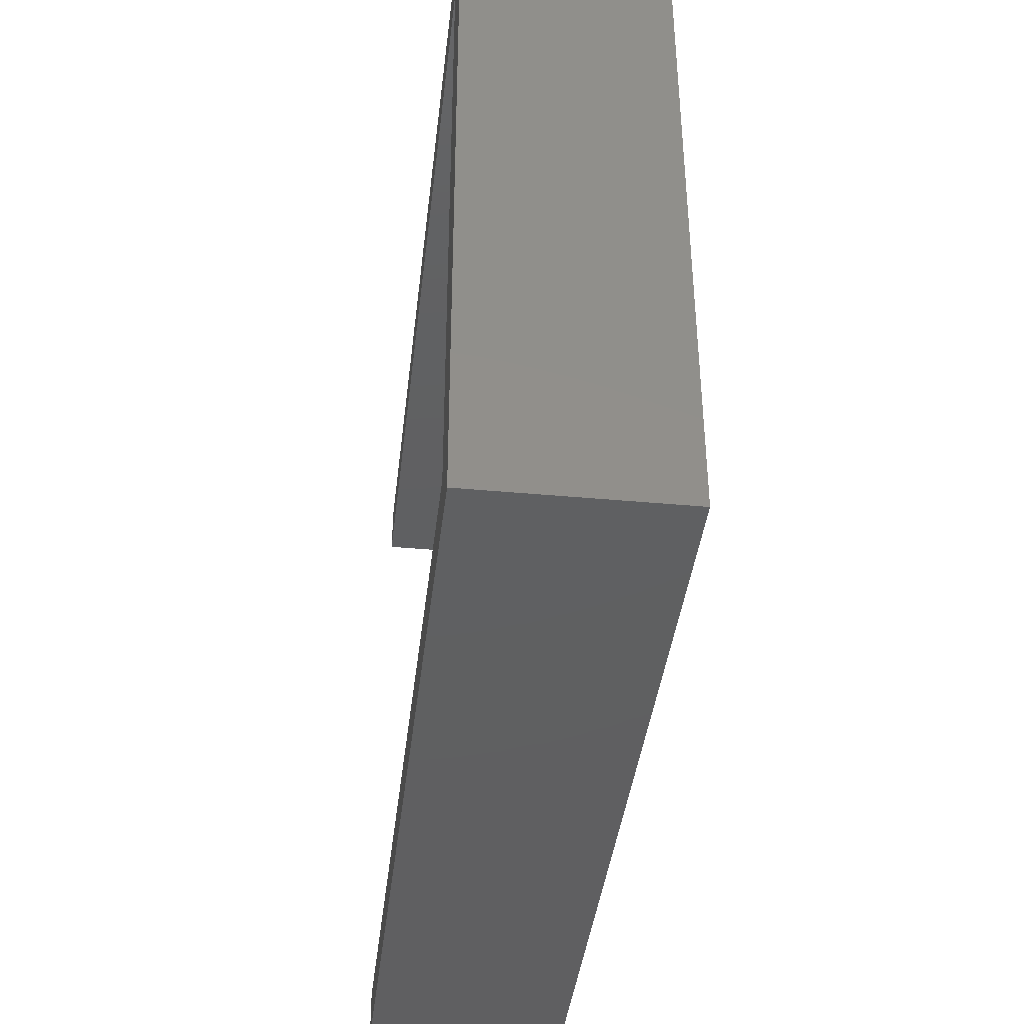
<metadata>
{"format":"stl","ext":"stl","renderer":"f3d","projection":"perspective","resolution":1024,"background":"white","views":[{"elev":-40.1,"azim":-96.5,"up":"+Z"}]}
</metadata>
<code>
# stl→obj: 430 verts, 872 faces
v -120 108.4 93.42
v -146 108.4 91.82
v -146 108.4 93.42
v -147.6 108.4 91.82
v -146 108.4 112.5
v -147.6 108.4 114.1
v -120 108.4 114.1
v -120 108.4 91.82
v -120 108.4 112.5
v -147.6 105.2 114.1
v -147.6 102.2 91.82
v -147.6 102.2 114.1
v -120 102.2 91.82
v -146 102.2 91.82
v -146 105.1 93.42
v -120 105.1 93.42
v -146 105.1 112.5
v -146 102.2 114.1
v -120 102.2 114.1
v -120 105.1 112.5
v -122.6 102.2 109.4
v -122.5 102.2 109.5
v -120 102.2 112.5
v -122.3 102.2 109.4
v -122.2 102.2 109.4
v -122 102.2 109.4
v -121.9 102.2 109.3
v -121.8 102.2 109.2
v -121.7 102.2 109.1
v -121.6 102.2 109
v -121.5 102.2 108.8
v -121.5 102.2 108.7
v -121.5 102.2 108.5
v -121.5 102.2 108.4
v -121.5 102.2 108.2
v -121.5 102.2 97.64
v -121.5 102.2 97.49
v -121.5 102.2 97.34
v -121.5 102.2 97.78
v -121.5 102.2 108.1
v -121.6 102.2 97.92
v -121.6 102.2 108
v -121.7 102.2 98.04
v -121.7 102.2 107.8
v -121.8 102.2 98.15
v -121.8 102.2 107.7
v -121.9 102.2 98.25
v -121.9 102.2 107.6
v -122 102.2 98.32
v -122 102.2 107.6
v -122.2 102.2 98.37
v -122.2 102.2 107.5
v -122.3 102.2 98.41
v -122.3 102.2 107.5
v -122.5 102.2 98.42
v -122.5 102.2 107.5
v -122.6 102.2 98.41
v -122.6 102.2 107.5
v -122.8 102.2 98.37
v -122.8 102.2 107.5
v -122.9 102.2 98.32
v -122.9 102.2 107.6
v -123 102.2 98.25
v -123 102.2 107.6
v -136.4 102.2 101.7
v -123.2 102.2 107.7
v -136.4 102.2 101.9
v -136.5 102.2 102
v -123.3 102.2 107.8
v -136.6 102.2 102.2
v -123.3 102.2 108
v -136.7 102.2 102.3
v -123.4 102.2 108.1
v -136.8 102.2 102.4
v -123.4 102.2 108.2
v -137 102.2 102.5
v -123.5 102.2 108.4
v -123.5 102.2 108.5
v -137.1 102.2 102.6
v -123.4 102.2 108.7
v -137.3 102.2 102.6
v -123.4 102.2 108.8
v -137.4 102.2 102.7
v -137.6 102.2 102.7
v -137.8 102.2 102.7
v -137.9 102.2 102.6
v -142.8 102.2 102.6
v -138.1 102.2 102.6
v -142.7 102.2 102.6
v -138.2 102.2 102.5
v -142.5 102.2 102.5
v -138.4 102.2 102.4
v -142.4 102.2 102.4
v -138.5 102.2 102.3
v -142.3 102.2 102.3
v -138.6 102.2 102.2
v -142.2 102.2 102.2
v -138.7 102.2 102
v -142.2 102.2 102
v -138.8 102.2 101.9
v -142.1 102.2 101.9
v -138.8 102.2 101.7
v -142.1 102.2 101.7
v -138.8 102.2 101.5
v -142.1 102.2 101.6
v -138.8 102.2 101.4
v -142.1 102.2 101.5
v -138.8 102.2 101.2
v -142.2 102.2 101.3
v -138.8 102.2 101.1
v -142.2 102.2 101.2
v -138.7 102.2 100.9
v -142.3 102.2 101.1
v -138.7 102.2 100.8
v -142.4 102.2 100.9
v -138.6 102.2 100.6
v -142.5 102.2 100.8
v -138.4 102.2 100.5
v -142.7 102.2 100.8
v -138.3 102.2 100.4
v -142.8 102.2 100.7
v -138.2 102.2 100.3
v -143 102.2 100.7
v -138 102.2 100.2
v -137.8 102.2 100.2
v -137.7 102.2 100.2
v -137.5 102.2 100.2
v -137.4 102.2 100.2
v -123.2 102.2 96.69
v -137.2 102.2 100.2
v -123.3 102.2 96.8
v -123.3 102.2 96.92
v -123.3 102.2 109
v -123.3 102.2 109.1
v -123.2 102.2 109.2
v -123 102.2 109.3
v -122.9 102.2 109.4
v -122.8 102.2 109.4
v -121.5 102.2 97.2
v -121.5 102.2 97.05
v -121.6 102.2 96.92
v -121.7 102.2 96.8
v -121.8 102.2 96.69
v -121.9 102.2 96.59
v -122 102.2 96.52
v -122.2 102.2 96.46
v -122.3 102.2 96.43
v -122.5 102.2 96.42
v -122.6 102.2 96.43
v -122.8 102.2 96.46
v -122.9 102.2 96.52
v -123 102.2 96.59
v -137 102.2 100.3
v -123.4 102.2 97.05
v -136.9 102.2 100.4
v -123.4 102.2 97.2
v -136.8 102.2 100.5
v -123.5 102.2 97.34
v -136.6 102.2 100.6
v -123.5 102.2 97.49
v -136.5 102.2 100.8
v -123.4 102.2 97.64
v -136.5 102.2 100.9
v -123.4 102.2 97.78
v -136.4 102.2 101.1
v -123.3 102.2 97.92
v -136.4 102.2 101.2
v -123.3 102.2 98.04
v -136.4 102.2 101.4
v -123.2 102.2 98.15
v -136.4 102.2 101.5
v -143.2 102.2 102.7
v -143.1 102.2 102.7
v -143 102.2 102.7
v -143.1 102.2 100.7
v -143.2 102.2 100.7
v -143.4 102.2 100.7
v -143.5 102.2 100.8
v -143.7 102.2 100.8
v -143.8 102.2 100.9
v -143.9 102.2 101.1
v -144 102.2 101.2
v -144 102.2 101.3
v -144.1 102.2 101.5
v -144.1 102.2 101.6
v -144.1 102.2 101.7
v -144.1 102.2 101.9
v -144 102.2 102
v -144 102.2 102.2
v -143.9 102.2 102.3
v -143.8 102.2 102.4
v -143.7 102.2 102.5
v -143.5 102.2 102.6
v -143.4 102.2 102.6
v -123 105.1 109.3
v -123.2 105.1 109.2
v -123.3 105.1 109.1
v -121.5 105.1 108.2
v -121.5 105.1 108.4
v -121.5 105.1 108.5
v -123 105.1 96.59
v -122.9 105.1 96.52
v -122.8 105.1 96.46
v -144.1 105.1 101.7
v -144.1 105.1 101.6
v -144.1 105.1 101.5
v -122.3 105.1 109.4
v -122.5 105.1 109.5
v -122.6 105.1 109.4
v -122.8 105.1 109.4
v -122.9 105.1 109.4
v -123.3 105.1 109
v -137.2 105.1 103.6
v -137.4 105.1 103.7
v -123.4 105.1 108.8
v -136.9 105.1 103.6
v -123.4 105.1 108.7
v -136.7 105.1 103.5
v -123.5 105.1 108.5
v -136.5 105.1 103.4
v -123.5 105.1 108.4
v -136.3 105.1 103.3
v -123.4 105.1 108.2
v -136.2 105.1 103.1
v -123.4 105.1 108.1
v -136 105.1 103
v -123.3 105.1 108
v -135.8 105.1 102.8
v -123.3 105.1 107.8
v -135.7 105.1 102.6
v -123.2 105.1 107.7
v -135.6 105.1 102.5
v -135.5 105.1 102.2
v -123 105.1 107.6
v -135.4 105.1 102
v -122.9 105.1 107.6
v -122.9 105.1 98.32
v -122.8 105.1 98.37
v -122.8 105.1 107.5
v -122.6 105.1 98.41
v -122.6 105.1 107.5
v -122.5 105.1 98.42
v -122.5 105.1 107.5
v -122.3 105.1 98.41
v -122.3 105.1 107.5
v -122.2 105.1 98.37
v -122.2 105.1 107.5
v -122 105.1 98.32
v -122 105.1 107.6
v -121.9 105.1 98.25
v -121.9 105.1 107.6
v -121.8 105.1 98.15
v -121.8 105.1 107.7
v -121.7 105.1 98.04
v -121.7 105.1 107.8
v -121.6 105.1 97.92
v -121.6 105.1 108
v -121.5 105.1 97.78
v -121.5 105.1 108.1
v -121.5 105.1 97.64
v -121.5 105.1 108.7
v -121.5 105.1 108.8
v -121.6 105.1 109
v -121.7 105.1 109.1
v -121.8 105.1 109.2
v -121.9 105.1 109.3
v -122 105.1 109.4
v -122.2 105.1 109.4
v -135.4 105.1 101.8
v -123 105.1 98.25
v -135.4 105.1 101.6
v -123.2 105.1 98.15
v -135.4 105.1 101.4
v -135.4 105.1 101.1
v -123.3 105.1 98.04
v -135.4 105.1 100.9
v -123.3 105.1 97.92
v -135.5 105.1 100.7
v -123.4 105.1 97.78
v -135.5 105.1 100.5
v -135.7 105.1 100.3
v -123.4 105.1 97.64
v -135.8 105.1 100.1
v -123.5 105.1 97.49
v -135.9 105.1 99.94
v -123.5 105.1 97.34
v -136.1 105.1 99.78
v -123.4 105.1 97.2
v -136.2 105.1 99.63
v -123.4 105.1 97.05
v -136.4 105.1 99.5
v -123.3 105.1 96.92
v -136.6 105.1 99.4
v -123.3 105.1 96.8
v -136.8 105.1 99.31
v -123.2 105.1 96.69
v -137 105.1 99.24
v -122.6 105.1 96.43
v -122.5 105.1 96.42
v -122.3 105.1 96.43
v -122.2 105.1 96.46
v -122 105.1 96.52
v -121.9 105.1 96.59
v -121.8 105.1 96.69
v -121.7 105.1 96.8
v -121.6 105.1 96.92
v -121.5 105.1 97.05
v -121.5 105.1 97.2
v -121.5 105.1 97.34
v -121.5 105.1 97.49
v -143.2 105.1 102.7
v -143.1 105.1 102.7
v -138.5 105.1 103.5
v -143 105.1 102.7
v -138.7 105.1 103.4
v -138.9 105.1 103.3
v -143.4 105.1 102.6
v -143.5 105.1 102.6
v -143.7 105.1 102.5
v -143.8 105.1 102.4
v -143.9 105.1 102.3
v -144 105.1 102.2
v -144 105.1 102
v -144.1 105.1 101.9
v -144 105.1 101.3
v -144 105.1 101.2
v -143.9 105.1 101.1
v -143.8 105.1 100.9
v -143.7 105.1 100.8
v -143.5 105.1 100.8
v -143.4 105.1 100.7
v -143.2 105.1 100.7
v -143.1 105.1 100.7
v -139 105.1 99.63
v -143 105.1 100.7
v -139.1 105.1 99.78
v -142.8 105.1 100.7
v -139.3 105.1 99.94
v -139.4 105.1 100.1
v -142.7 105.1 100.8
v -139.5 105.1 100.3
v -142.5 105.1 100.8
v -139.7 105.1 100.5
v -142.4 105.1 100.9
v -139.7 105.1 100.7
v -142.3 105.1 101.1
v -139.8 105.1 100.9
v -142.2 105.1 101.2
v -139.8 105.1 101.1
v -142.2 105.1 101.3
v -142.1 105.1 101.5
v -139.8 105.1 101.4
v -142.1 105.1 101.6
v -139.8 105.1 101.6
v -142.1 105.1 101.7
v -139.8 105.1 101.8
v -142.1 105.1 101.9
v -139.8 105.1 102
v -142.2 105.1 102
v -139.7 105.1 102.2
v -142.2 105.1 102.2
v -139.6 105.1 102.5
v -142.3 105.1 102.3
v -139.5 105.1 102.6
v -142.4 105.1 102.4
v -139.4 105.1 102.8
v -142.5 105.1 102.5
v -139.2 105.1 103
v -142.7 105.1 102.6
v -139 105.1 103.1
v -142.8 105.1 102.6
v -137.6 105.1 103.7
v -137.8 105.1 103.7
v -138 105.1 103.6
v -138.3 105.1 103.6
v -138.8 105.1 99.5
v -138.6 105.1 99.4
v -138.4 105.1 99.31
v -138.2 105.1 99.24
v -137.9 105.1 99.2
v -137.7 105.1 99.18
v -137.5 105.1 99.18
v -137.3 105.1 99.2
v -137.8 104.1 102.7
v -137.6 104.1 102.7
v -137.9 104.1 102.6
v -138.1 104.1 102.6
v -138.2 104.1 102.5
v -138.4 104.1 102.4
v -138.5 104.1 102.3
v -138.6 104.1 102.2
v -138.7 104.1 102
v -138.8 104.1 101.9
v -138.8 104.1 101.7
v -138.8 104.1 101.5
v -138.8 104.1 101.4
v -138.8 104.1 101.2
v -138.8 104.1 101.1
v -138.7 104.1 100.9
v -138.7 104.1 100.8
v -138.6 104.1 100.6
v -138.4 104.1 100.5
v -138.3 104.1 100.4
v -138.2 104.1 100.3
v -138 104.1 100.2
v -137.8 104.1 100.2
v -137.7 104.1 100.2
v -137.5 104.1 100.2
v -137.4 104.1 100.2
v -137.2 104.1 100.2
v -137 104.1 100.3
v -136.9 104.1 100.4
v -136.8 104.1 100.5
v -136.6 104.1 100.6
v -136.5 104.1 100.8
v -136.5 104.1 100.9
v -136.4 104.1 101.1
v -136.4 104.1 101.2
v -136.4 104.1 101.4
v -136.4 104.1 101.5
v -136.4 104.1 101.7
v -136.4 104.1 101.9
v -136.5 104.1 102
v -136.6 104.1 102.2
v -136.7 104.1 102.3
v -136.8 104.1 102.4
v -137 104.1 102.5
v -137.1 104.1 102.6
v -137.3 104.1 102.6
v -137.4 104.1 102.7
f 1 2 3
f 3 2 4
f 3 4 5
f 5 4 6
f 5 6 7
f 1 8 2
f 7 9 5
f 6 4 10
f 10 4 11
f 10 11 12
f 8 13 2
f 2 13 14
f 2 14 4
f 4 14 11
f 3 15 1
f 1 15 16
f 5 17 3
f 3 17 15
f 12 18 10
f 10 18 19
f 10 19 7
f 7 6 10
f 20 17 9
f 9 17 5
f 21 22 23
f 23 22 24
f 23 24 25
f 25 26 23
f 23 26 27
f 23 27 28
f 28 29 23
f 23 29 30
f 23 30 31
f 31 32 23
f 23 32 33
f 23 33 34
f 34 35 23
f 23 35 36
f 23 36 13
f 13 36 37
f 13 37 38
f 36 35 39
f 39 35 40
f 39 40 41
f 41 40 42
f 41 42 43
f 43 42 44
f 43 44 45
f 45 44 46
f 45 46 47
f 47 46 48
f 47 48 49
f 49 48 50
f 49 50 51
f 51 50 52
f 51 52 53
f 53 52 54
f 53 54 55
f 55 54 56
f 55 56 57
f 57 56 58
f 57 58 59
f 59 58 60
f 59 60 61
f 61 60 62
f 61 62 63
f 63 62 64
f 63 64 65
f 65 64 66
f 65 66 67
f 67 66 68
f 68 66 69
f 68 69 70
f 70 69 71
f 70 71 72
f 72 71 73
f 72 73 74
f 74 73 75
f 74 75 76
f 76 75 77
f 76 77 78
f 76 78 79
f 79 78 80
f 79 80 81
f 81 80 82
f 81 82 83
f 83 82 18
f 83 18 84
f 84 18 85
f 85 18 86
f 86 18 87
f 86 87 88
f 88 87 89
f 88 89 90
f 90 89 91
f 90 91 92
f 92 91 93
f 92 93 94
f 94 93 95
f 94 95 96
f 96 95 97
f 96 97 98
f 98 97 99
f 98 99 100
f 100 99 101
f 100 101 102
f 102 101 103
f 102 103 104
f 104 103 105
f 104 105 106
f 106 105 107
f 106 107 108
f 108 107 109
f 108 109 110
f 110 109 111
f 110 111 112
f 112 111 113
f 112 113 114
f 114 113 115
f 114 115 116
f 116 115 117
f 116 117 118
f 118 117 119
f 118 119 120
f 120 119 121
f 120 121 122
f 122 121 123
f 122 123 124
f 124 123 14
f 124 14 125
f 125 14 126
f 126 14 127
f 127 14 128
f 128 14 129
f 128 129 130
f 130 129 131
f 130 131 132
f 82 133 18
f 18 133 134
f 18 134 135
f 18 135 19
f 19 135 136
f 19 136 137
f 19 137 23
f 23 137 138
f 23 138 21
f 38 139 13
f 13 139 140
f 13 140 141
f 141 142 13
f 13 142 143
f 13 143 144
f 144 145 13
f 13 145 146
f 13 146 147
f 147 148 13
f 13 148 149
f 13 149 150
f 150 151 13
f 13 151 152
f 13 152 129
f 130 132 153
f 153 132 154
f 153 154 155
f 155 154 156
f 155 156 157
f 157 156 158
f 157 158 159
f 159 158 160
f 159 160 161
f 161 160 162
f 161 162 163
f 163 162 164
f 163 164 165
f 165 164 166
f 165 166 167
f 167 166 168
f 167 168 169
f 169 168 170
f 169 170 171
f 171 170 65
f 65 170 63
f 172 173 18
f 18 173 174
f 18 174 87
f 123 175 14
f 14 175 176
f 14 176 177
f 177 178 14
f 14 178 11
f 11 178 179
f 11 179 180
f 180 181 11
f 11 181 182
f 11 182 183
f 183 184 11
f 11 184 185
f 11 185 186
f 11 186 12
f 12 186 187
f 12 187 188
f 188 189 12
f 12 189 190
f 12 190 191
f 191 192 12
f 12 192 193
f 12 193 18
f 18 193 194
f 18 194 172
f 14 13 129
f 20 195 17
f 17 195 196
f 17 196 197
f 16 198 20
f 20 198 199
f 20 199 200
f 15 201 16
f 16 201 202
f 16 202 203
f 17 204 15
f 15 204 205
f 15 205 206
f 207 208 20
f 20 208 209
f 20 209 210
f 210 211 20
f 20 211 195
f 197 212 17
f 17 212 213
f 17 213 214
f 212 215 213
f 213 215 216
f 216 215 217
f 216 217 218
f 218 217 219
f 218 219 220
f 220 219 221
f 220 221 222
f 222 221 223
f 222 223 224
f 224 223 225
f 224 225 226
f 226 225 227
f 226 227 228
f 228 227 229
f 228 229 230
f 230 229 231
f 230 231 232
f 232 231 233
f 233 231 234
f 233 234 235
f 235 234 236
f 235 236 237
f 237 236 238
f 238 236 239
f 238 239 240
f 240 239 241
f 240 241 242
f 242 241 243
f 242 243 244
f 244 243 245
f 244 245 246
f 246 245 247
f 246 247 248
f 248 247 249
f 248 249 250
f 250 249 251
f 250 251 252
f 252 251 253
f 252 253 254
f 254 253 255
f 254 255 256
f 256 255 257
f 256 257 258
f 258 257 259
f 258 259 260
f 260 259 198
f 260 198 16
f 200 261 20
f 20 261 262
f 20 262 263
f 263 264 20
f 20 264 265
f 20 265 266
f 266 267 20
f 20 267 268
f 20 268 207
f 235 237 269
f 269 237 270
f 269 270 271
f 271 270 272
f 271 272 273
f 273 272 274
f 274 272 275
f 274 275 276
f 276 275 277
f 276 277 278
f 278 277 279
f 278 279 280
f 280 279 281
f 281 279 282
f 281 282 283
f 283 282 284
f 283 284 285
f 285 284 286
f 285 286 287
f 287 286 288
f 287 288 289
f 289 288 290
f 289 290 291
f 291 290 292
f 291 292 293
f 293 292 294
f 293 294 295
f 295 294 296
f 295 296 297
f 297 296 201
f 297 201 15
f 203 298 16
f 16 298 299
f 16 299 300
f 300 301 16
f 16 301 302
f 16 302 303
f 303 304 16
f 16 304 305
f 16 305 306
f 306 307 16
f 16 307 308
f 16 308 309
f 309 310 16
f 16 310 260
f 311 17 312
f 312 17 313
f 312 313 314
f 314 313 315
f 314 315 316
f 311 317 17
f 17 317 318
f 17 318 319
f 319 320 17
f 17 320 321
f 17 321 322
f 322 323 17
f 17 323 324
f 17 324 204
f 206 325 15
f 15 325 326
f 15 326 327
f 327 328 15
f 15 328 329
f 15 329 330
f 330 331 15
f 15 331 332
f 15 332 333
f 15 333 334
f 334 333 335
f 334 335 336
f 336 335 337
f 336 337 338
f 338 337 339
f 339 337 340
f 339 340 341
f 341 340 342
f 341 342 343
f 343 342 344
f 343 344 345
f 345 344 346
f 345 346 347
f 347 346 348
f 347 348 349
f 349 348 350
f 349 350 351
f 349 351 352
f 352 351 353
f 352 353 354
f 354 353 355
f 354 355 356
f 356 355 357
f 356 357 358
f 358 357 359
f 358 359 360
f 360 359 361
f 360 361 362
f 362 361 363
f 362 363 364
f 364 363 365
f 364 365 366
f 366 365 367
f 366 367 368
f 368 367 369
f 368 369 370
f 370 369 371
f 370 371 316
f 316 371 314
f 214 372 17
f 17 372 373
f 17 373 374
f 374 375 17
f 17 375 313
f 334 376 15
f 15 376 377
f 15 377 378
f 378 379 15
f 15 379 380
f 15 380 381
f 381 382 15
f 15 382 383
f 15 383 297
f 207 24 208
f 208 24 22
f 208 22 209
f 209 22 21
f 209 21 210
f 210 21 138
f 210 138 211
f 211 138 137
f 211 137 195
f 195 137 136
f 195 136 196
f 196 136 135
f 196 135 197
f 197 135 134
f 197 134 212
f 212 134 133
f 212 133 215
f 215 133 82
f 215 82 217
f 217 82 80
f 217 80 219
f 219 80 78
f 219 78 221
f 221 78 77
f 221 77 223
f 223 77 75
f 223 75 225
f 225 75 73
f 225 73 227
f 227 73 71
f 227 71 229
f 229 71 69
f 229 69 231
f 231 69 66
f 231 66 234
f 234 66 64
f 234 64 236
f 236 64 62
f 236 62 239
f 239 62 60
f 239 60 241
f 241 60 58
f 241 58 243
f 243 58 56
f 243 56 245
f 245 56 54
f 245 54 247
f 247 54 52
f 247 52 249
f 249 52 50
f 249 50 251
f 251 50 48
f 251 48 253
f 253 48 46
f 253 46 255
f 255 46 44
f 255 44 257
f 257 44 42
f 257 42 259
f 259 42 40
f 259 40 198
f 198 40 35
f 198 35 199
f 199 35 34
f 199 34 200
f 200 34 33
f 200 33 261
f 261 33 32
f 261 32 262
f 262 32 31
f 262 31 263
f 263 31 30
f 263 30 264
f 264 30 29
f 264 29 265
f 265 29 28
f 265 28 266
f 266 28 27
f 266 27 267
f 267 27 26
f 267 26 268
f 268 26 25
f 268 25 207
f 207 25 24
f 244 53 242
f 242 53 55
f 242 55 240
f 240 55 57
f 240 57 238
f 238 57 59
f 238 59 237
f 237 59 61
f 237 61 270
f 270 61 63
f 270 63 272
f 272 63 170
f 272 170 275
f 275 170 168
f 275 168 277
f 277 168 166
f 277 166 279
f 279 166 164
f 279 164 282
f 282 164 162
f 282 162 284
f 284 162 160
f 284 160 286
f 286 160 158
f 286 158 288
f 288 158 156
f 288 156 290
f 290 156 154
f 290 154 292
f 292 154 132
f 292 132 294
f 294 132 131
f 294 131 296
f 296 131 129
f 296 129 201
f 201 129 152
f 201 152 202
f 202 152 151
f 202 151 203
f 203 151 150
f 203 150 298
f 298 150 149
f 298 149 299
f 299 149 148
f 299 148 300
f 300 148 147
f 300 147 301
f 301 147 146
f 301 146 302
f 302 146 145
f 302 145 303
f 303 145 144
f 303 144 304
f 304 144 143
f 304 143 305
f 305 143 142
f 305 142 306
f 306 142 141
f 306 141 307
f 307 141 140
f 307 140 308
f 308 140 139
f 308 139 309
f 309 139 38
f 309 38 310
f 310 38 37
f 310 37 260
f 260 37 36
f 260 36 258
f 258 36 39
f 258 39 256
f 256 39 41
f 256 41 254
f 254 41 43
f 254 43 252
f 252 43 45
f 252 45 250
f 250 45 47
f 250 47 248
f 248 47 49
f 248 49 246
f 246 49 51
f 246 51 244
f 244 51 53
f 9 7 20
f 20 7 19
f 20 19 23
f 20 23 16
f 16 23 13
f 16 13 8
f 8 1 16
f 384 373 385
f 385 373 372
f 385 372 214
f 373 384 374
f 374 384 386
f 374 386 375
f 375 386 387
f 375 387 313
f 313 387 315
f 315 387 388
f 315 388 316
f 316 388 389
f 316 389 370
f 370 389 390
f 370 390 368
f 368 390 366
f 366 390 391
f 366 391 364
f 364 391 392
f 364 392 362
f 362 392 393
f 362 393 360
f 360 393 358
f 358 393 394
f 358 394 356
f 356 394 395
f 356 395 354
f 354 395 396
f 354 396 352
f 352 396 349
f 349 396 397
f 349 397 347
f 347 397 398
f 347 398 345
f 345 398 399
f 345 399 343
f 343 399 341
f 341 399 400
f 341 400 339
f 339 400 401
f 339 401 338
f 338 401 402
f 338 402 336
f 336 402 334
f 334 402 403
f 334 403 376
f 376 403 404
f 376 404 377
f 377 404 405
f 377 405 378
f 378 405 379
f 379 405 406
f 379 406 380
f 380 406 407
f 380 407 381
f 381 407 408
f 381 408 382
f 382 408 383
f 383 408 409
f 383 409 297
f 297 409 410
f 297 410 295
f 295 410 293
f 293 410 411
f 293 411 291
f 291 411 412
f 291 412 289
f 289 412 413
f 289 413 287
f 287 413 285
f 285 413 414
f 285 414 283
f 283 414 415
f 283 415 281
f 281 415 416
f 281 416 280
f 280 416 278
f 278 416 417
f 278 417 276
f 276 417 418
f 276 418 274
f 274 418 419
f 274 419 273
f 273 419 271
f 271 419 420
f 271 420 269
f 269 420 421
f 269 421 235
f 235 421 422
f 235 422 233
f 233 422 232
f 232 422 423
f 232 423 230
f 230 423 424
f 230 424 228
f 228 424 425
f 228 425 226
f 226 425 224
f 224 425 426
f 224 426 222
f 222 426 427
f 222 427 220
f 220 427 428
f 220 428 218
f 218 428 216
f 216 428 429
f 216 429 213
f 213 429 430
f 213 430 214
f 214 430 385
f 85 384 84
f 84 384 385
f 84 385 83
f 83 385 430
f 83 430 81
f 81 430 429
f 81 429 79
f 79 429 428
f 79 428 76
f 76 428 427
f 76 427 74
f 74 427 426
f 74 426 72
f 72 426 425
f 72 425 70
f 70 425 424
f 70 424 68
f 68 424 423
f 68 423 67
f 67 423 422
f 67 422 65
f 65 422 421
f 65 421 171
f 171 421 420
f 171 420 169
f 169 420 419
f 169 419 167
f 167 419 418
f 167 418 165
f 165 418 417
f 165 417 163
f 163 417 416
f 163 416 161
f 161 416 415
f 161 415 159
f 159 415 414
f 159 414 157
f 157 414 413
f 157 413 155
f 155 413 412
f 155 412 153
f 153 412 411
f 153 411 130
f 130 411 410
f 130 410 128
f 128 410 409
f 128 409 127
f 127 409 408
f 127 408 126
f 126 408 407
f 126 407 125
f 125 407 406
f 125 406 124
f 124 406 405
f 124 405 122
f 122 405 404
f 122 404 120
f 120 404 403
f 120 403 118
f 118 403 402
f 118 402 116
f 116 402 401
f 116 401 114
f 114 401 400
f 114 400 112
f 112 400 399
f 112 399 110
f 110 399 398
f 110 398 108
f 108 398 397
f 108 397 106
f 106 397 396
f 106 396 104
f 104 396 395
f 104 395 102
f 102 395 394
f 102 394 100
f 100 394 393
f 100 393 98
f 98 393 392
f 98 392 96
f 96 392 391
f 96 391 94
f 94 391 390
f 94 390 92
f 92 390 389
f 92 389 90
f 90 389 388
f 90 388 88
f 88 388 387
f 88 387 86
f 86 387 386
f 86 386 85
f 85 386 384
f 314 174 312
f 312 174 173
f 312 173 311
f 311 173 172
f 311 172 317
f 317 172 194
f 317 194 318
f 318 194 193
f 318 193 319
f 319 193 192
f 319 192 320
f 320 192 191
f 320 191 321
f 321 191 190
f 321 190 322
f 322 190 189
f 322 189 323
f 323 189 188
f 323 188 324
f 324 188 187
f 324 187 204
f 204 187 186
f 204 186 205
f 205 186 185
f 205 185 206
f 206 185 184
f 206 184 325
f 325 184 183
f 325 183 326
f 326 183 182
f 326 182 327
f 327 182 181
f 327 181 328
f 328 181 180
f 328 180 329
f 329 180 179
f 329 179 330
f 330 179 178
f 330 178 331
f 331 178 177
f 331 177 332
f 332 177 176
f 332 176 333
f 333 176 175
f 333 175 335
f 335 175 123
f 335 123 337
f 337 123 121
f 337 121 340
f 340 121 119
f 340 119 342
f 342 119 117
f 342 117 344
f 344 117 115
f 344 115 346
f 346 115 113
f 346 113 348
f 348 113 111
f 348 111 350
f 350 111 109
f 350 109 351
f 351 109 107
f 351 107 353
f 353 107 105
f 353 105 355
f 355 105 103
f 355 103 357
f 357 103 101
f 357 101 359
f 359 101 99
f 359 99 361
f 361 99 97
f 361 97 363
f 363 97 95
f 363 95 365
f 365 95 93
f 365 93 367
f 367 93 91
f 367 91 369
f 369 91 89
f 369 89 371
f 371 89 87
f 371 87 314
f 314 87 174

</code>
